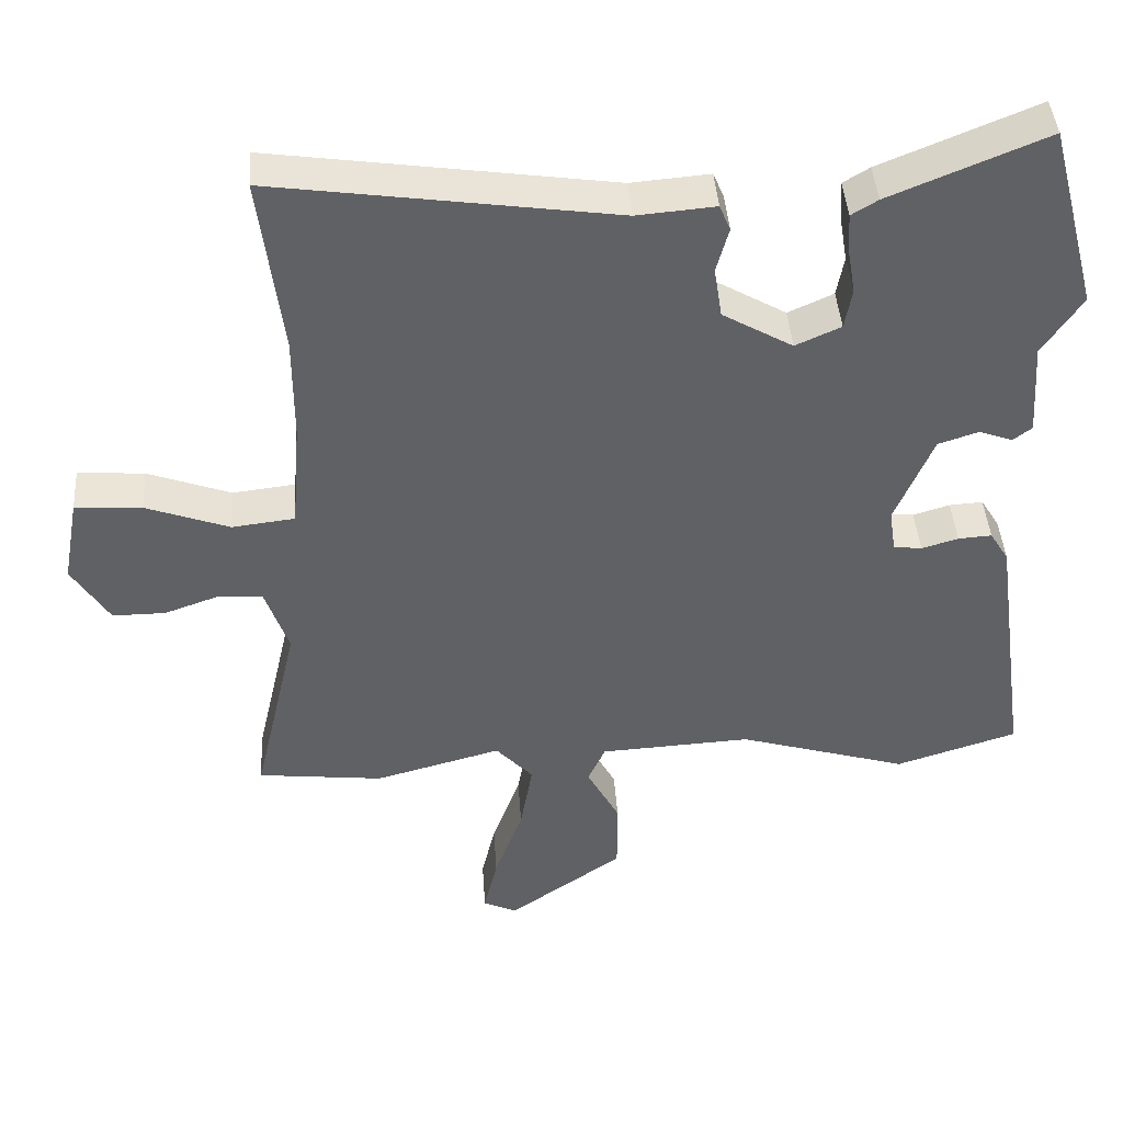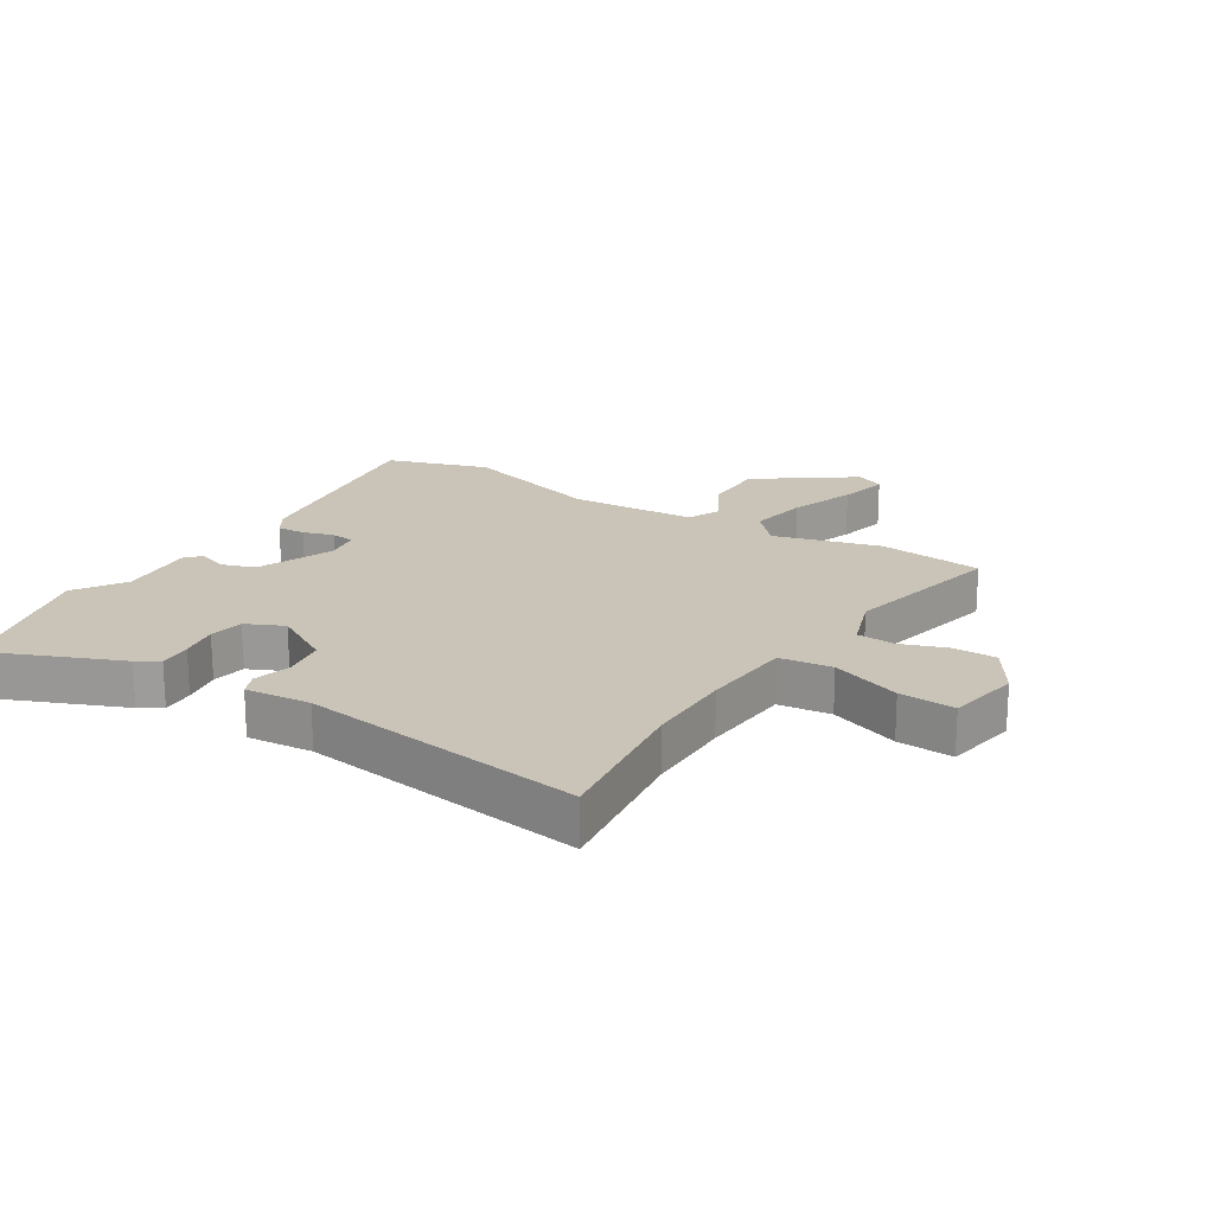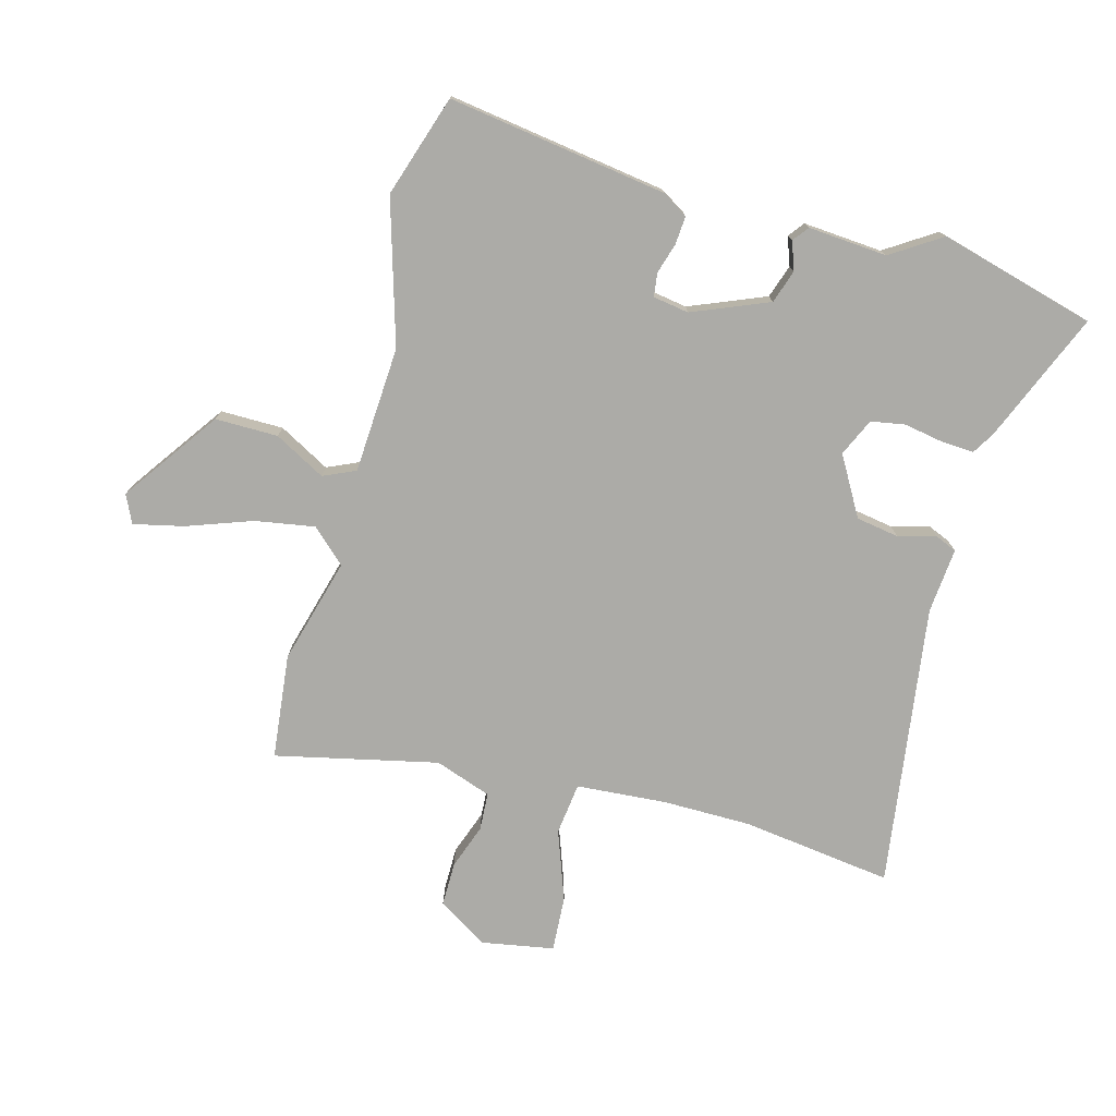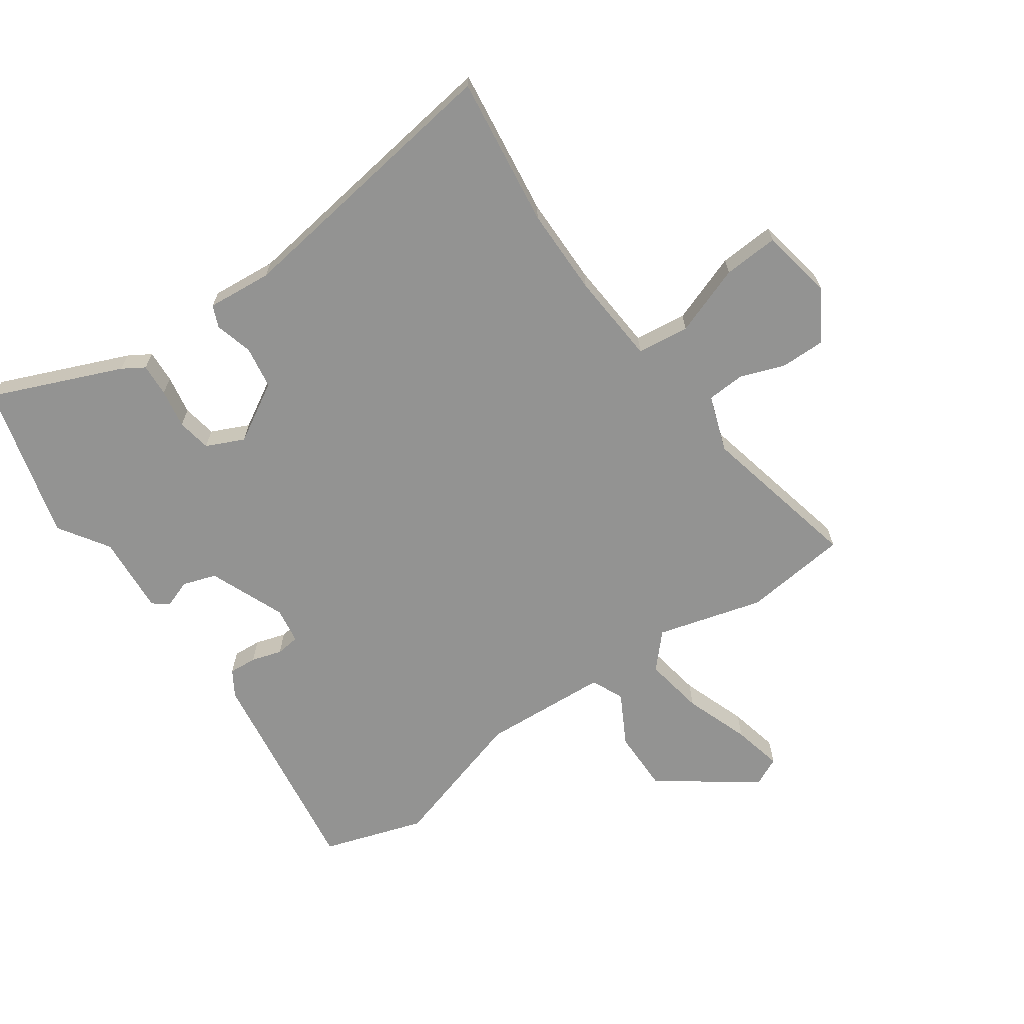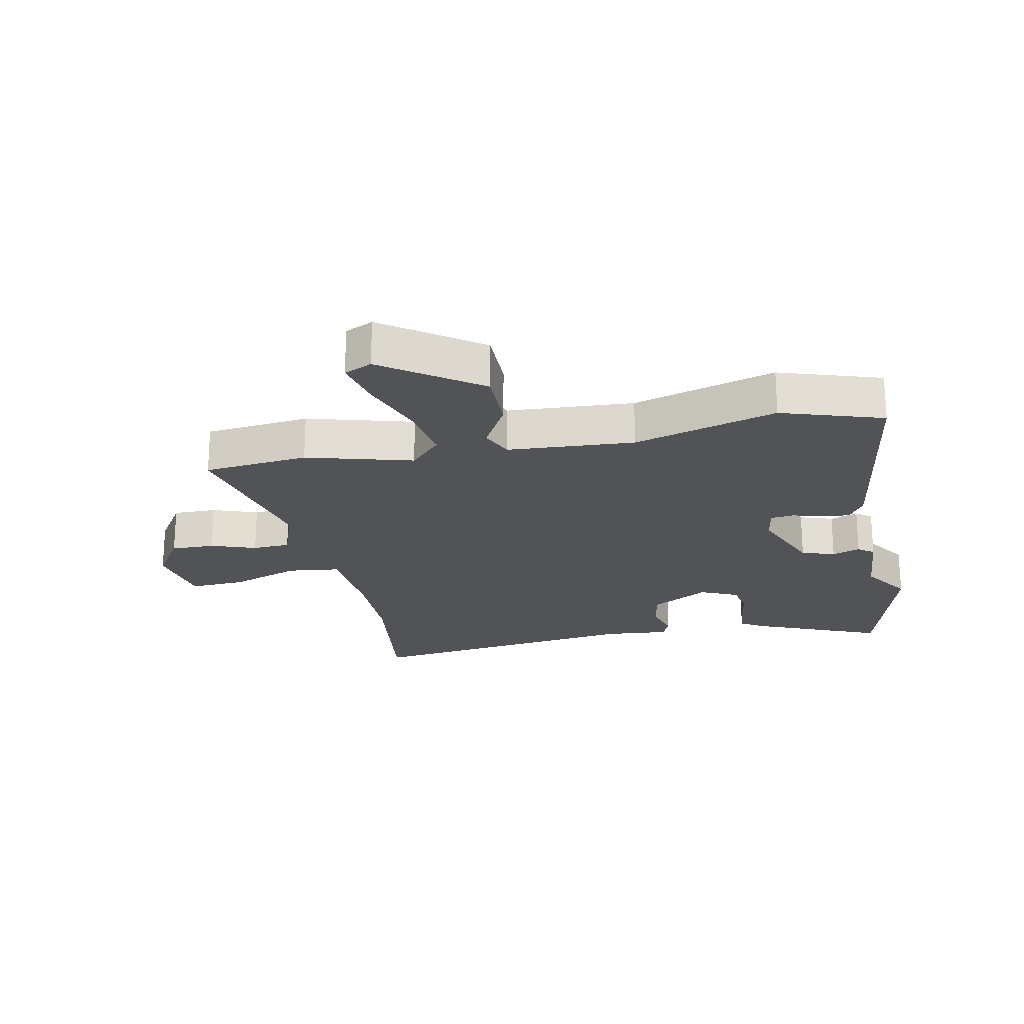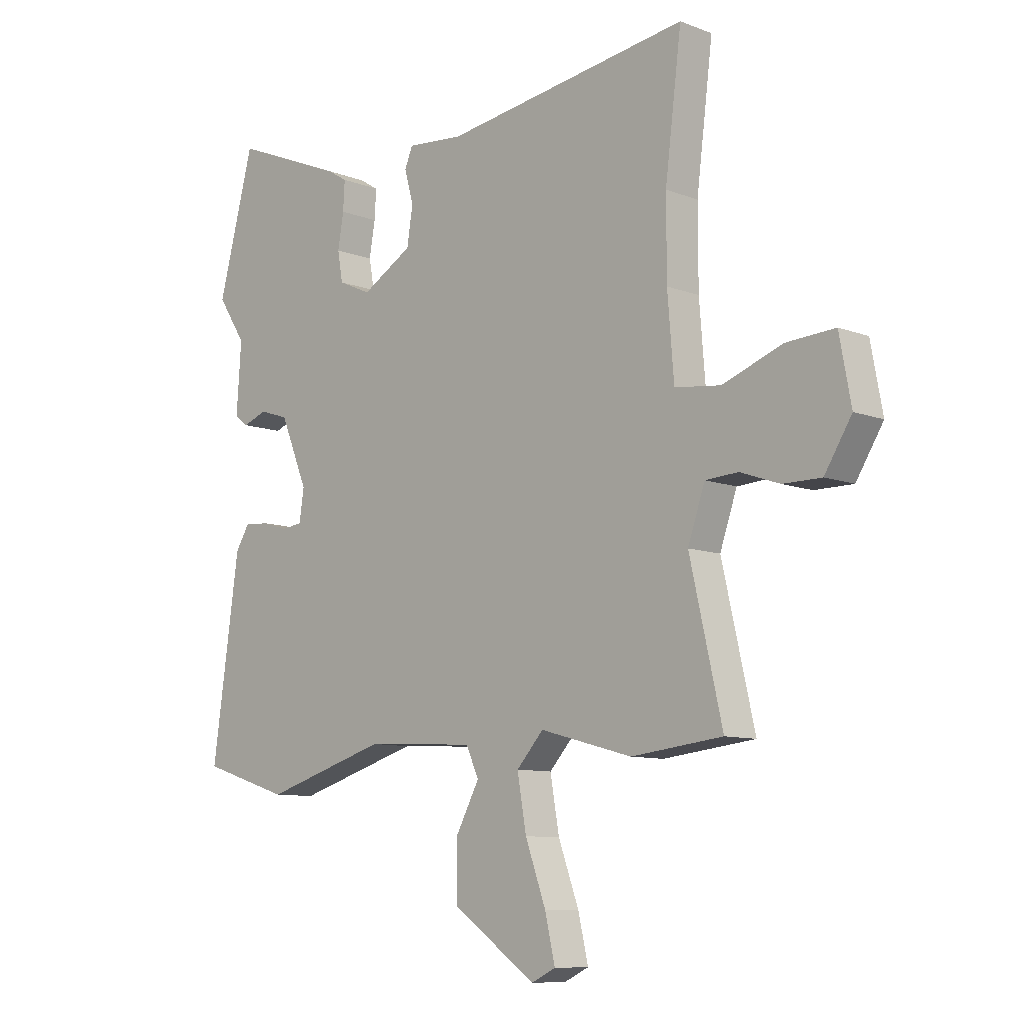
<metadata>
{"format":"obj","ext":"obj","renderer":"f3d","projection":"perspective","resolution":1024,"background":"white","views":[{"elev":42.8,"azim":176.0,"up":"+Z"},{"elev":19.9,"azim":31.8,"up":"+Y"},{"elev":-76.2,"azim":-105.5,"up":"+Y"},{"elev":-66.7,"azim":34.7,"up":"+Y"},{"elev":-21.9,"azim":-168.9,"up":"+Y"},{"elev":-9.3,"azim":44.8,"up":"+Z"}]}
</metadata>
<code>
v 0.506 0.07 0.549
v 0.475 0.07 0.302
v 0.475 0.07 0.158
v 0.487 0.07 0.008
v 0.573 0.07 -0.002
v 0.687 0.07 0.04
v 0.778 0.07 0.046
v 0.8 0.07 -0.073
v 0.749 0.07 -0.155
v 0.677 0.07 -0.155
v 0.603 0.07 -0.129
v 0.541 0.07 -0.133
v 0.509 0.07 -0.226
v 0.57 0.07 -0.492
v 0.398 0.07 -0.512
v 0.224 0.07 -0.465
v 0.173 0.07 -0.521
v 0.19 0.07 -0.619
v 0.229 0.07 -0.726
v 0.248 0.07 -0.808
v 0.202 0.07 -0.83
v 0.044 0.07 -0.719
v 0.044 0.07 -0.616
v 0.089 0.07 -0.532
v 0.065 0.07 -0.479
v -0.143 0.07 -0.468
v -0.377 0.07 -0.539
v -0.544 0.07 -0.486
v -0.493 0.07 -0.125
v -0.467 0.07 -0.083
v -0.421 0.07 -0.086
v -0.371 0.07 -0.101
v -0.332 0.07 -0.096
v -0.323 0.07 -0.037
v -0.375 0.07 0.088
v -0.43 0.07 0.106
v -0.476 0.07 0.089
v -0.502 0.07 0.109
v -0.493 0.07 0.239
v -0.547 0.07 0.321
v -0.479 0.07 0.578
v -0.265 0.07 0.49
v -0.229 0.07 0.468
v -0.232 0.07 0.414
v -0.243 0.07 0.35
v -0.233 0.07 0.294
v -0.171 0.07 0.266
v -0.075 0.07 0.322
v -0.064 0.07 0.392
v -0.081 0.07 0.454
v -0.066 0.07 0.49
v 0.041 0.07 0.481
v 0.506 0 0.549
v 0.475 0 0.302
v 0.475 0 0.158
v 0.487 0 0.008
v 0.573 0 -0.002
v 0.687 0 0.04
v 0.778 0 0.046
v 0.8 0 -0.073
v 0.749 0 -0.155
v 0.677 0 -0.155
v 0.603 0 -0.129
v 0.541 0 -0.133
v 0.509 0 -0.226
v 0.57 0 -0.492
v 0.398 0 -0.512
v 0.224 0 -0.465
v 0.173 0 -0.521
v 0.19 0 -0.619
v 0.229 0 -0.726
v 0.248 0 -0.808
v 0.202 0 -0.83
v 0.044 0 -0.719
v 0.044 0 -0.616
v 0.089 0 -0.532
v 0.065 0 -0.479
v -0.143 0 -0.468
v -0.377 0 -0.539
v -0.544 0 -0.486
v -0.493 0 -0.125
v -0.467 0 -0.083
v -0.421 0 -0.086
v -0.371 0 -0.101
v -0.332 0 -0.096
v -0.323 0 -0.037
v -0.375 0 0.088
v -0.43 0 0.106
v -0.476 0 0.089
v -0.502 0 0.109
v -0.493 0 0.239
v -0.547 0 0.321
v -0.479 0 0.578
v -0.265 0 0.49
v -0.229 0 0.468
v -0.232 0 0.414
v -0.243 0 0.35
v -0.233 0 0.294
v -0.171 0 0.266
v -0.075 0 0.322
v -0.064 0 0.392
v -0.081 0 0.454
v -0.066 0 0.49
v 0.041 0 0.481
f 49 50 51 52
f 52 1 2
f 49 52 2
f 48 49 2
f 47 48 2 3
f 43 44 45
f 42 43 45
f 41 42 45
f 40 41 45
f 39 40 45
f 39 45 46
f 38 39 46
f 37 38 46
f 36 37 46
f 35 36 46 47
f 30 31 32
f 29 30 32
f 28 29 32
f 27 28 32
f 26 27 32
f 25 26 32 33
f 22 23 24
f 21 22 24
f 20 21 24
f 19 20 24
f 18 19 24
f 17 18 24 25
f 25 33 34
f 17 25 34
f 16 17 34
f 34 35 47
f 16 34 47
f 15 16 47
f 14 15 47
f 13 14 47
f 9 10 11
f 8 9 11
f 7 8 11
f 6 7 11
f 5 6 11
f 47 3 4
f 12 13 47 4
f 4 5 11 12
f 104 103 102 101
f 54 53 104
f 54 104 101
f 54 101 100
f 55 54 100 99
f 97 96 95
f 97 95 94
f 97 94 93
f 97 93 92
f 97 92 91
f 98 97 91
f 98 91 90
f 98 90 89
f 98 89 88
f 99 98 88 87
f 84 83 82
f 84 82 81
f 84 81 80
f 84 80 79
f 84 79 78
f 85 84 78 77
f 76 75 74
f 76 74 73
f 76 73 72
f 76 72 71
f 76 71 70
f 77 76 70 69
f 86 85 77
f 86 77 69
f 86 69 68
f 99 87 86
f 99 86 68
f 99 68 67
f 99 67 66
f 99 66 65
f 63 62 61
f 63 61 60
f 63 60 59
f 63 59 58
f 63 58 57
f 56 55 99
f 56 99 65 64
f 64 63 57 56
f 1 53 54 2
f 2 54 55 3
f 3 55 56 4
f 4 56 57 5
f 5 57 58 6
f 6 58 59 7
f 7 59 60 8
f 8 60 61 9
f 9 61 62 10
f 10 62 63 11
f 11 63 64 12
f 12 64 65 13
f 13 65 66 14
f 14 66 67 15
f 15 67 68 16
f 16 68 69 17
f 17 69 70 18
f 18 70 71 19
f 19 71 72 20
f 20 72 73 21
f 21 73 74 22
f 22 74 75 23
f 23 75 76 24
f 24 76 77 25
f 25 77 78 26
f 26 78 79 27
f 27 79 80 28
f 28 80 81 29
f 29 81 82 30
f 30 82 83 31
f 31 83 84 32
f 32 84 85 33
f 33 85 86 34
f 34 86 87 35
f 35 87 88 36
f 36 88 89 37
f 37 89 90 38
f 38 90 91 39
f 39 91 92 40
f 40 92 93 41
f 41 93 94 42
f 42 94 95 43
f 43 95 96 44
f 44 96 97 45
f 45 97 98 46
f 46 98 99 47
f 47 99 100 48
f 48 100 101 49
f 49 101 102 50
f 50 102 103 51
f 51 103 104 52
f 52 104 53 1

</code>
